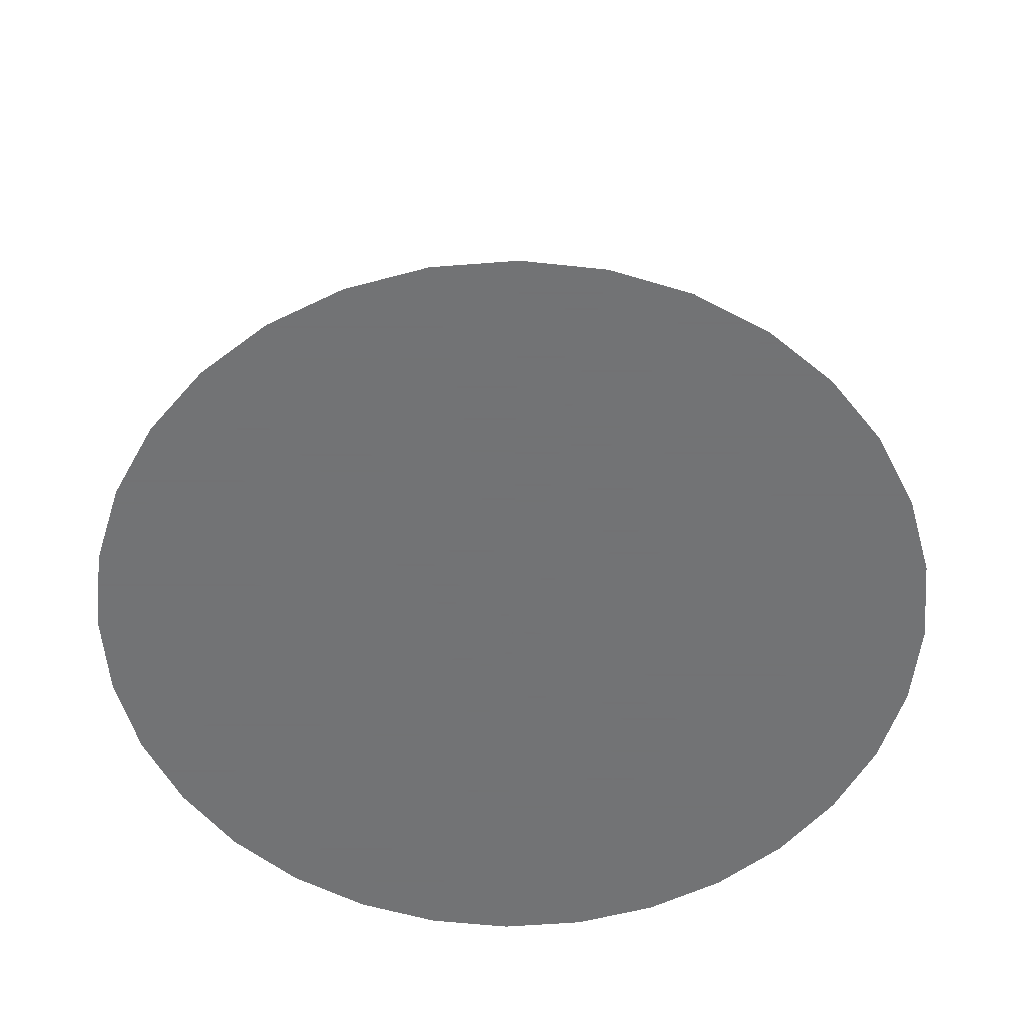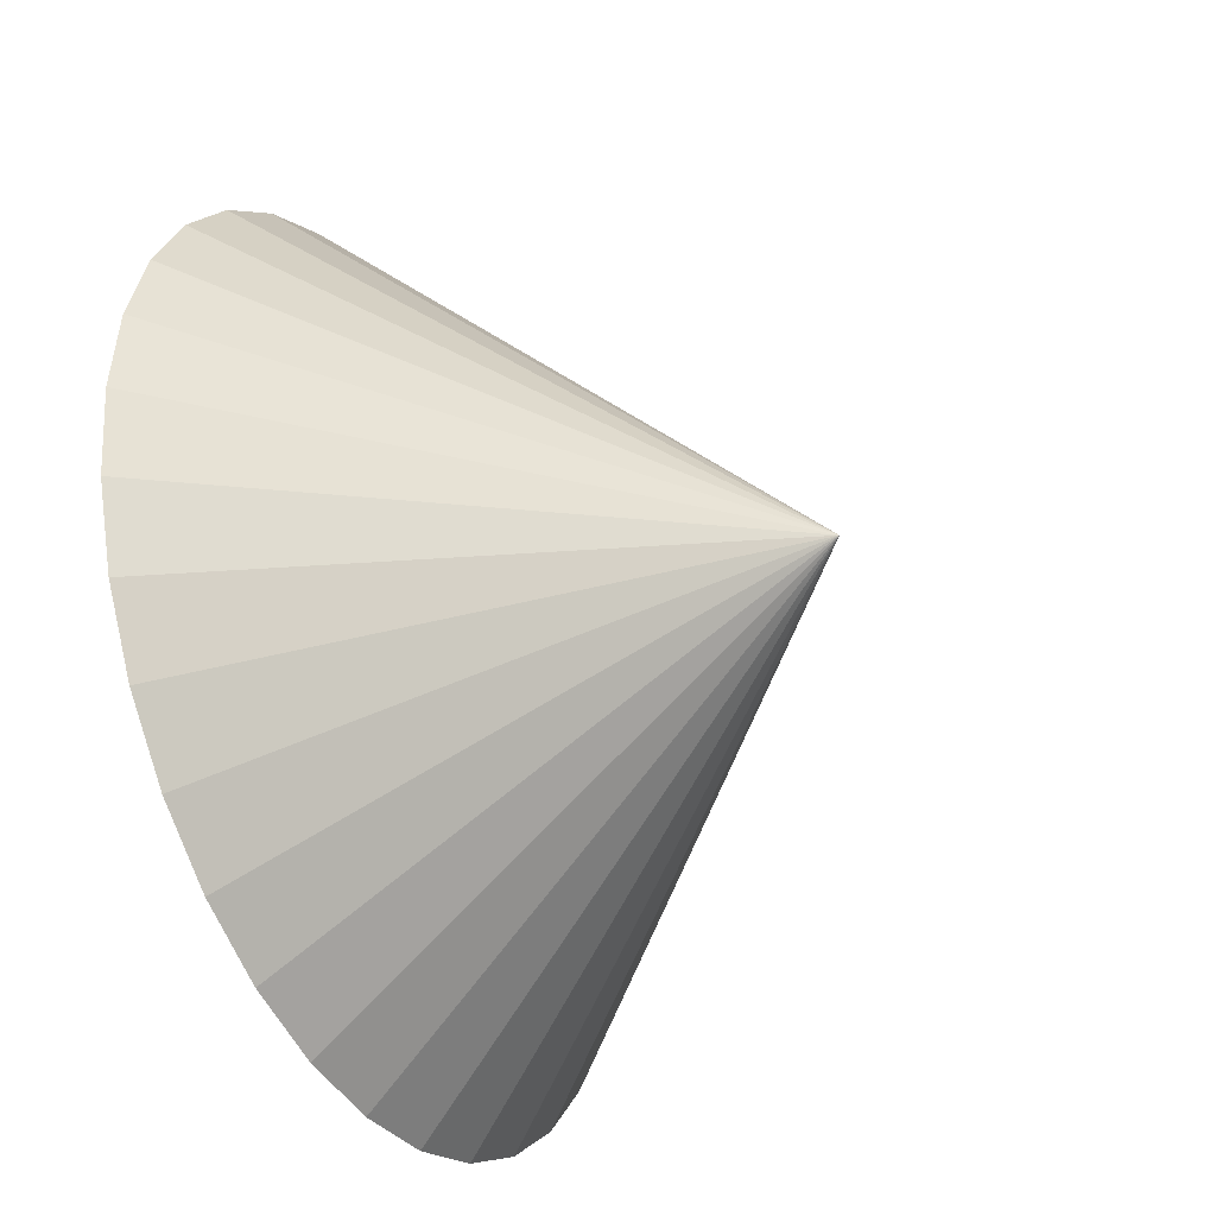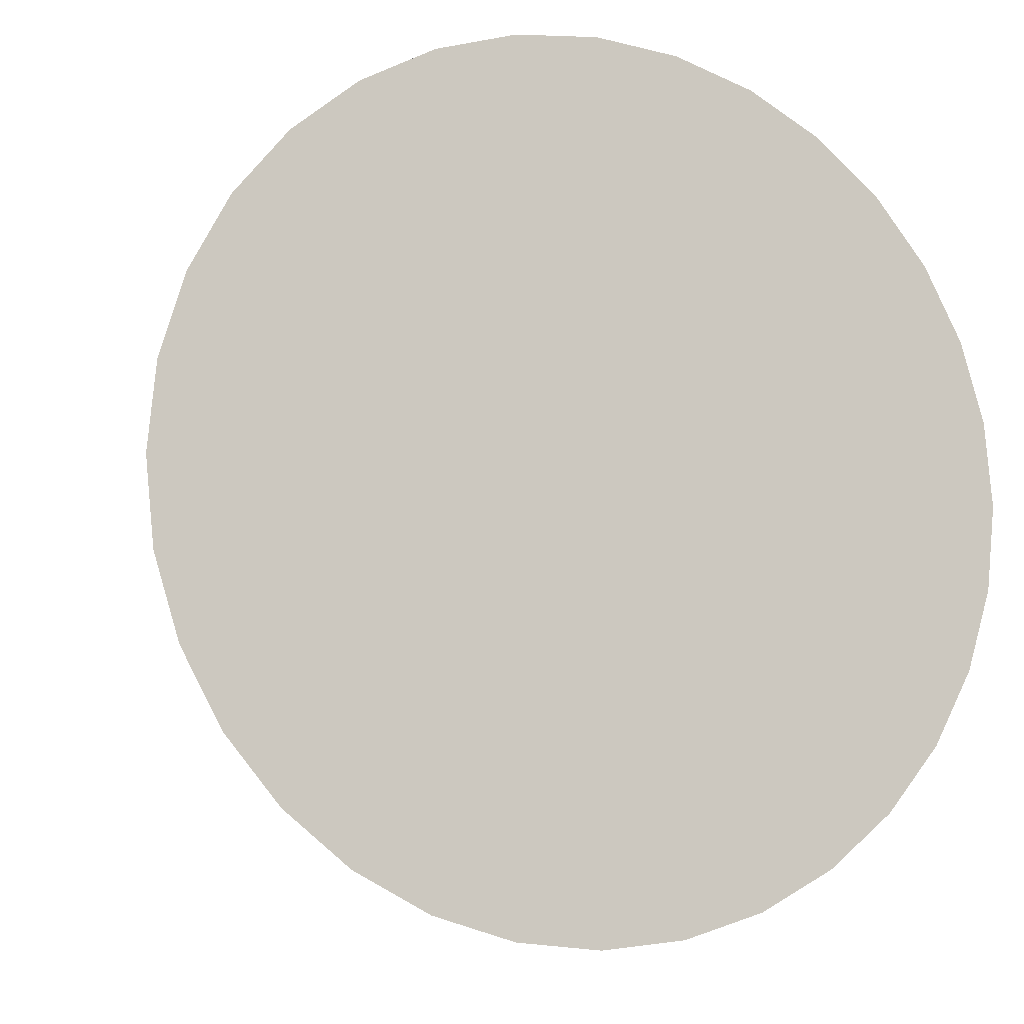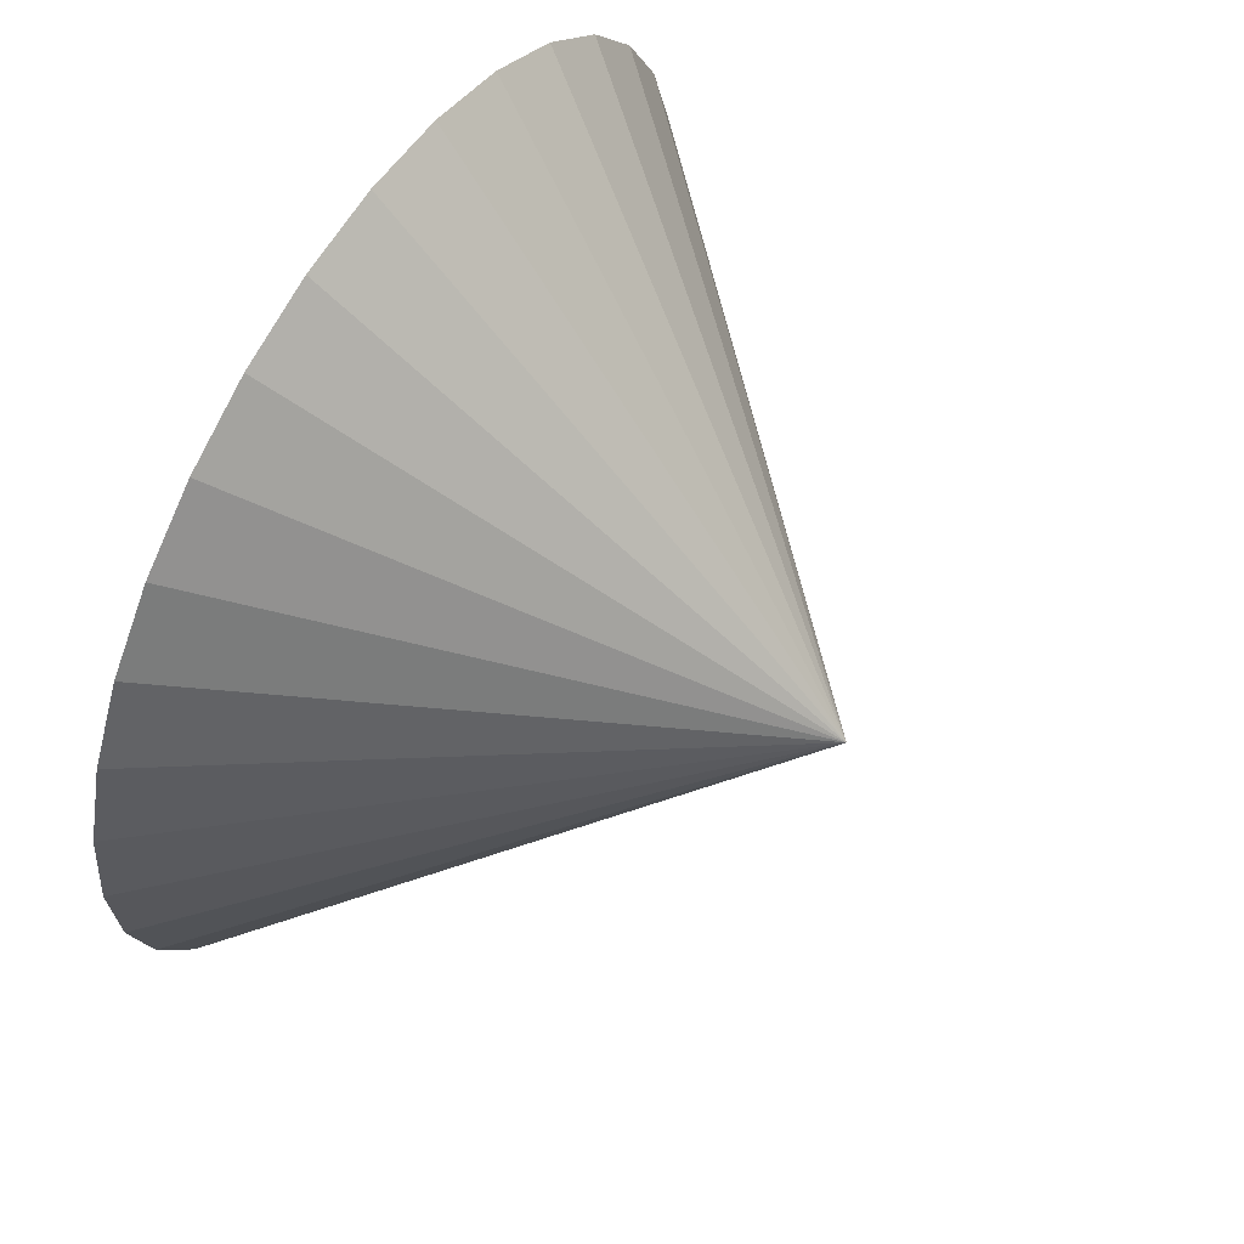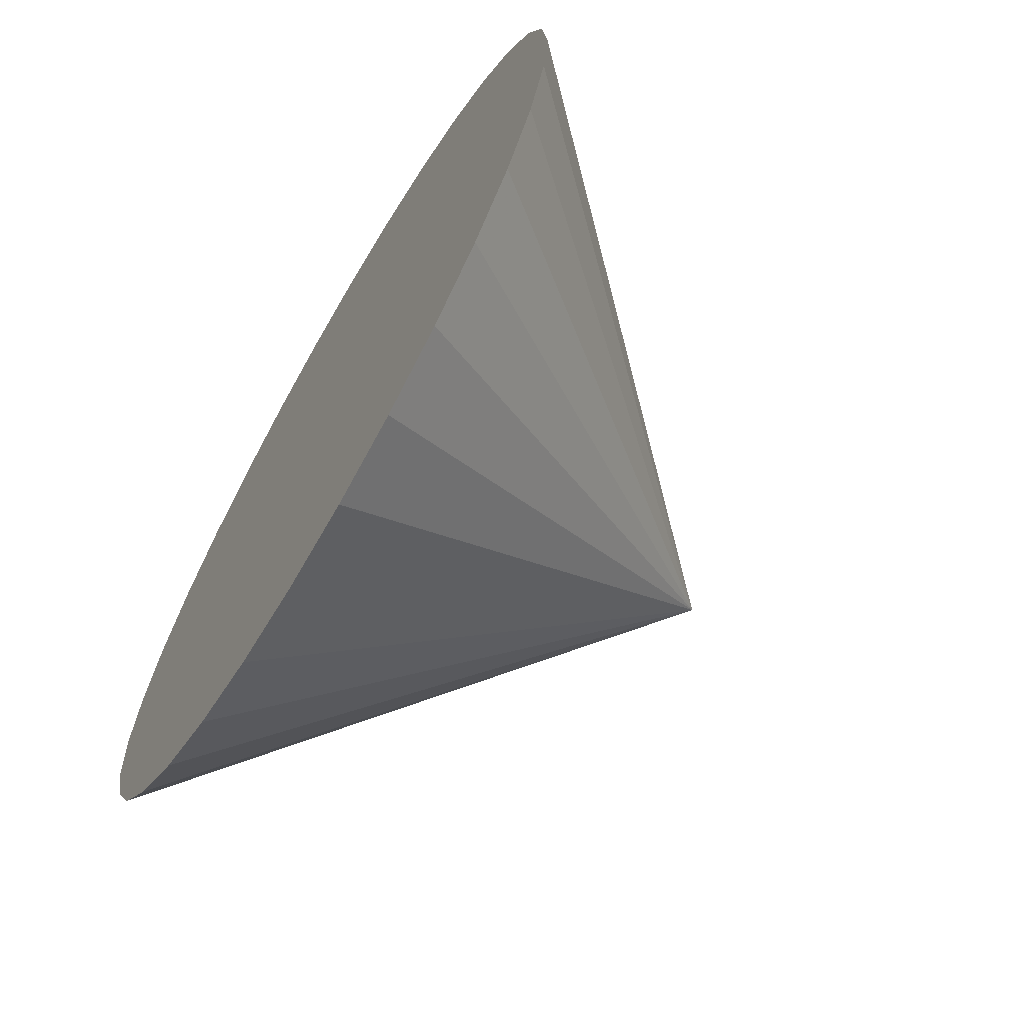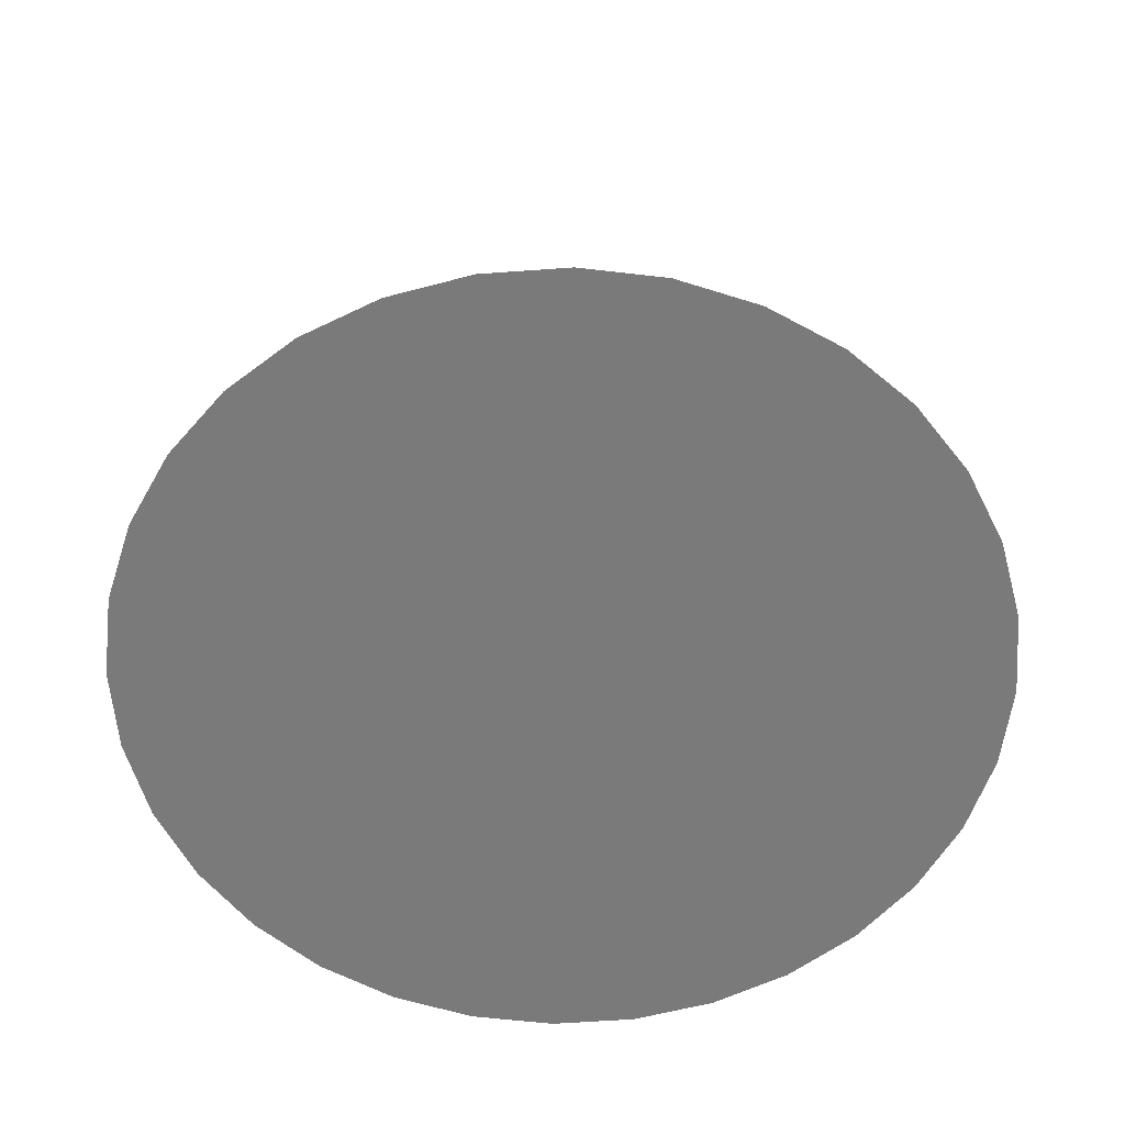
<metadata>
{"format":"obj","ext":"obj","renderer":"f3d","projection":"perspective","resolution":1024,"background":"white","views":[{"elev":-55.7,"azim":-68.4,"up":"+Y"},{"elev":-37.3,"azim":117.4,"up":"+Z"},{"elev":-8.1,"azim":-22.2,"up":"+Z"},{"elev":59.7,"azim":121.9,"up":"+Z"},{"elev":-67.5,"azim":59.5,"up":"+Z"},{"elev":-58.1,"azim":9.9,"up":"+Y"}]}
</metadata>
<code>
v 0 0.000319 0
v 0 0.000319 -1
v 0.1951 0.000319 -0.9808
v 0.3827 0.000319 -0.9239
v 0.5556 0.000319 -0.8315
v 0.7071 0.000319 -0.7071
v 0.8315 0.000319 -0.5556
v 0.9239 0.000319 -0.3827
v 0.9808 0.000319 -0.1951
v 1 0.000319 0
v 0.9808 0.000319 0.1951
v 0.9239 0.000319 0.3827
v 0.8315 0.000319 0.5556
v 0.7071 0.000319 0.7071
v 0.5556 0.000319 0.8315
v 0.3827 0.000319 0.9239
v 0.1951 0.000319 0.9808
v 0 0.000319 1
v -0.1951 0.000319 0.9808
v -0.3827 0.000319 0.9239
v -0.5556 0.000319 0.8315
v -0.7071 0.000319 0.7071
v -0.8315 0.000319 0.5556
v -0.9239 0.000319 0.3827
v -0.9808 0.000319 0.1951
v -1 0.000319 -1e-06
v -0.9808 0.000319 -0.1951
v -0.9239 0.000319 -0.3827
v -0.8315 0.000319 -0.5556
v -0.7071 0.000319 -0.7071
v -0.5556 0.000319 -0.8315
v -0.3827 0.000319 -0.9239
v -0.1951 0.000319 -0.9808
v 0 1 0
f 1 2 3
f 1 3 4
f 1 4 5
f 1 5 6
f 1 6 7
f 1 7 8
f 1 8 9
f 1 9 10
f 1 10 11
f 1 11 12
f 1 12 13
f 1 13 14
f 1 14 15
f 1 15 16
f 1 16 17
f 1 17 18
f 1 18 19
f 1 19 20
f 1 20 21
f 1 21 22
f 1 22 23
f 1 23 24
f 1 24 25
f 1 25 26
f 1 26 27
f 1 27 28
f 1 28 29
f 1 29 30
f 1 30 31
f 1 31 32
f 1 32 33
f 1 33 2
f 2 34 3
f 3 34 4
f 4 34 5
f 5 34 6
f 6 34 7
f 7 34 8
f 8 34 9
f 9 34 10
f 10 34 11
f 11 34 12
f 12 34 13
f 13 34 14
f 14 34 15
f 15 34 16
f 16 34 17
f 17 34 18
f 18 34 19
f 19 34 20
f 20 34 21
f 21 34 22
f 22 34 23
f 23 34 24
f 24 34 25
f 25 34 26
f 26 34 27
f 27 34 28
f 28 34 29
f 29 34 30
f 30 34 31
f 31 34 32
f 32 34 33
f 33 34 2

</code>
